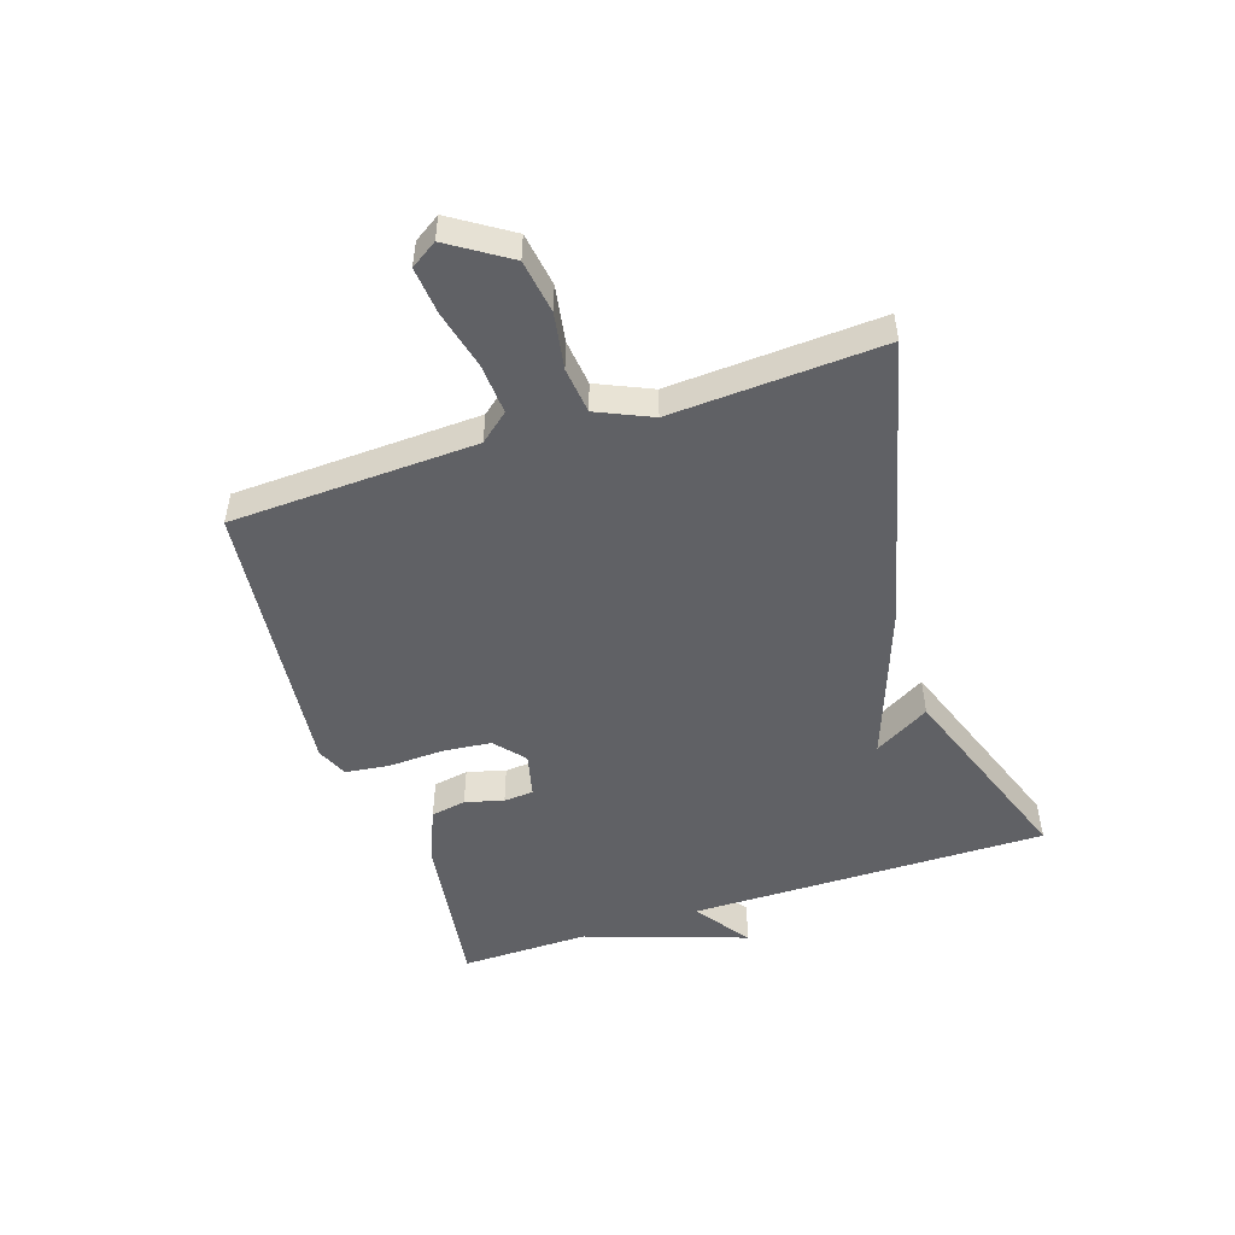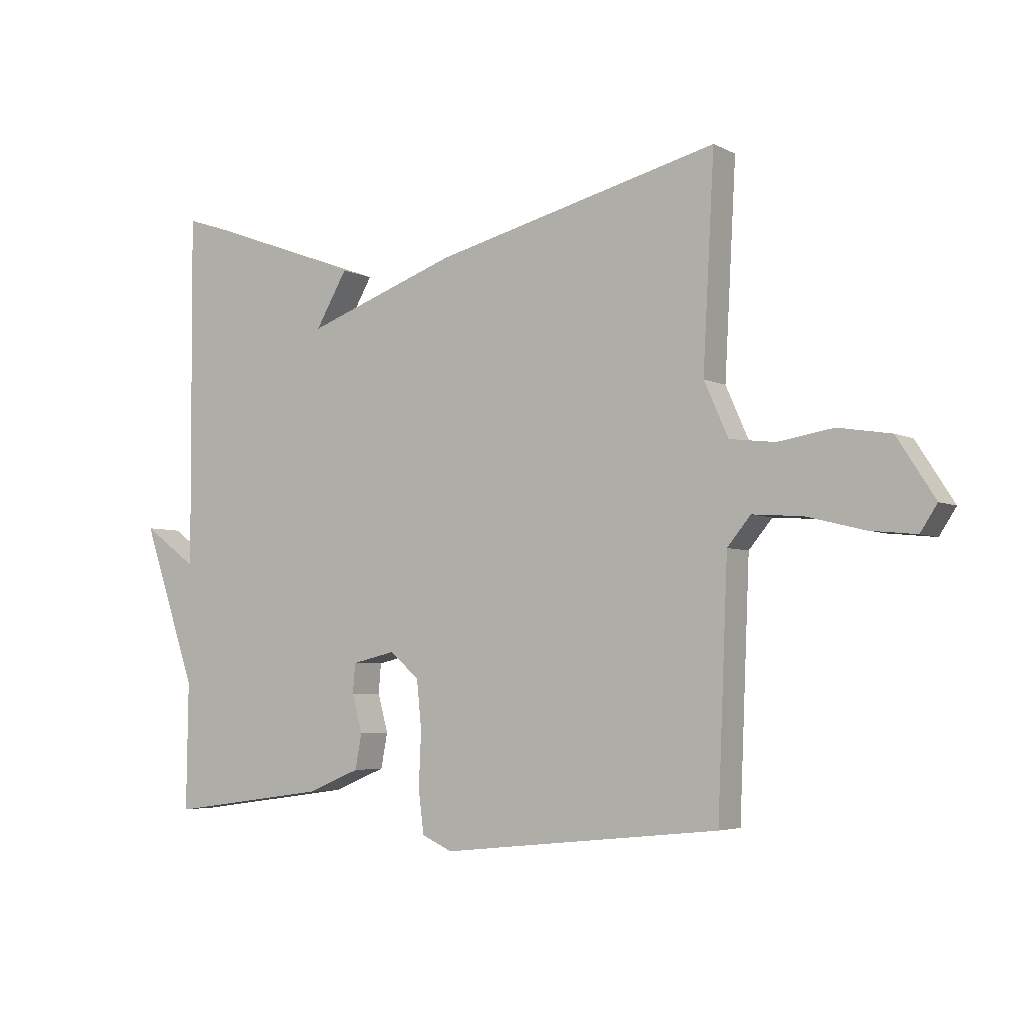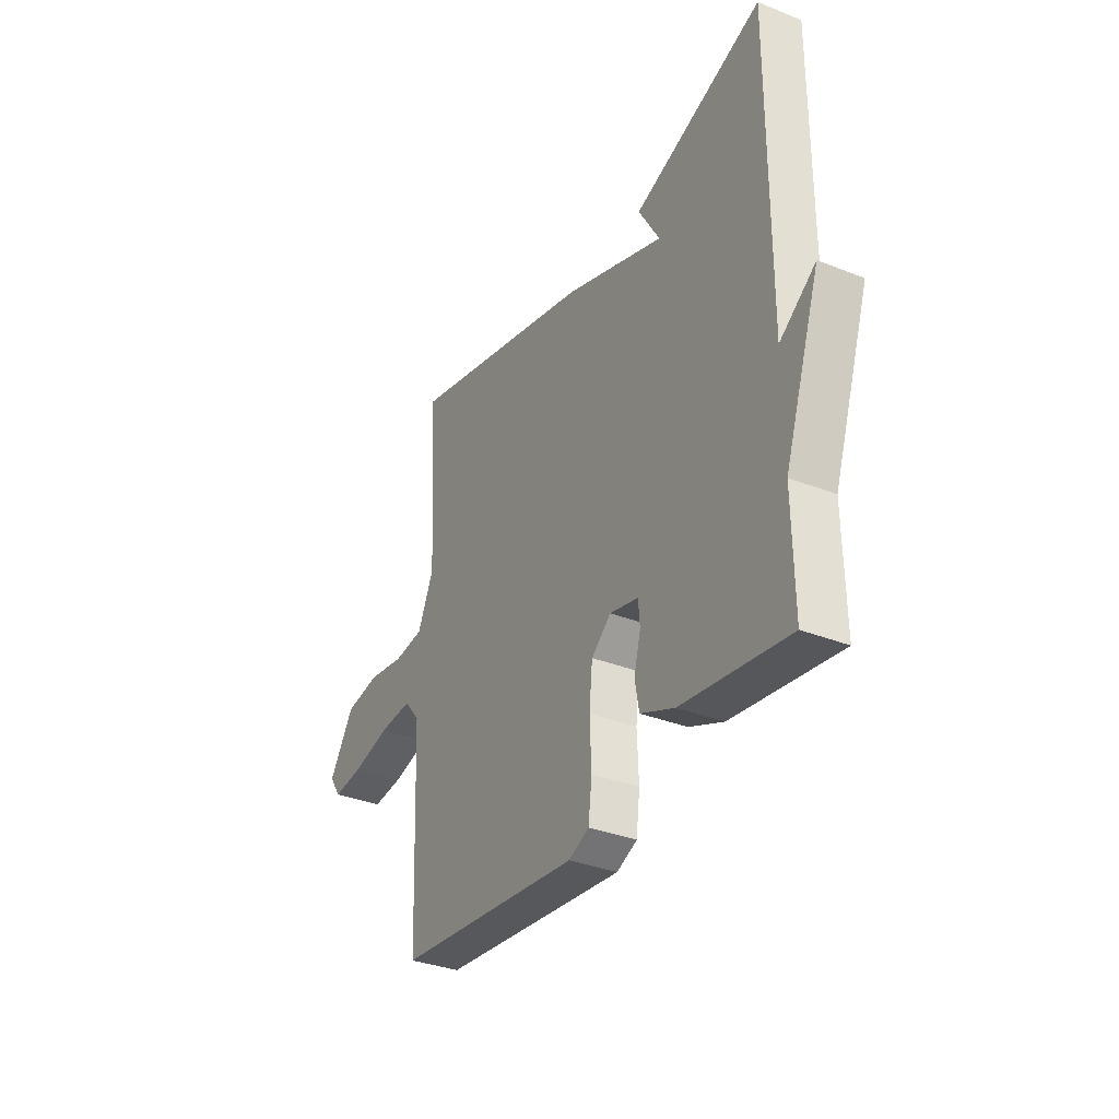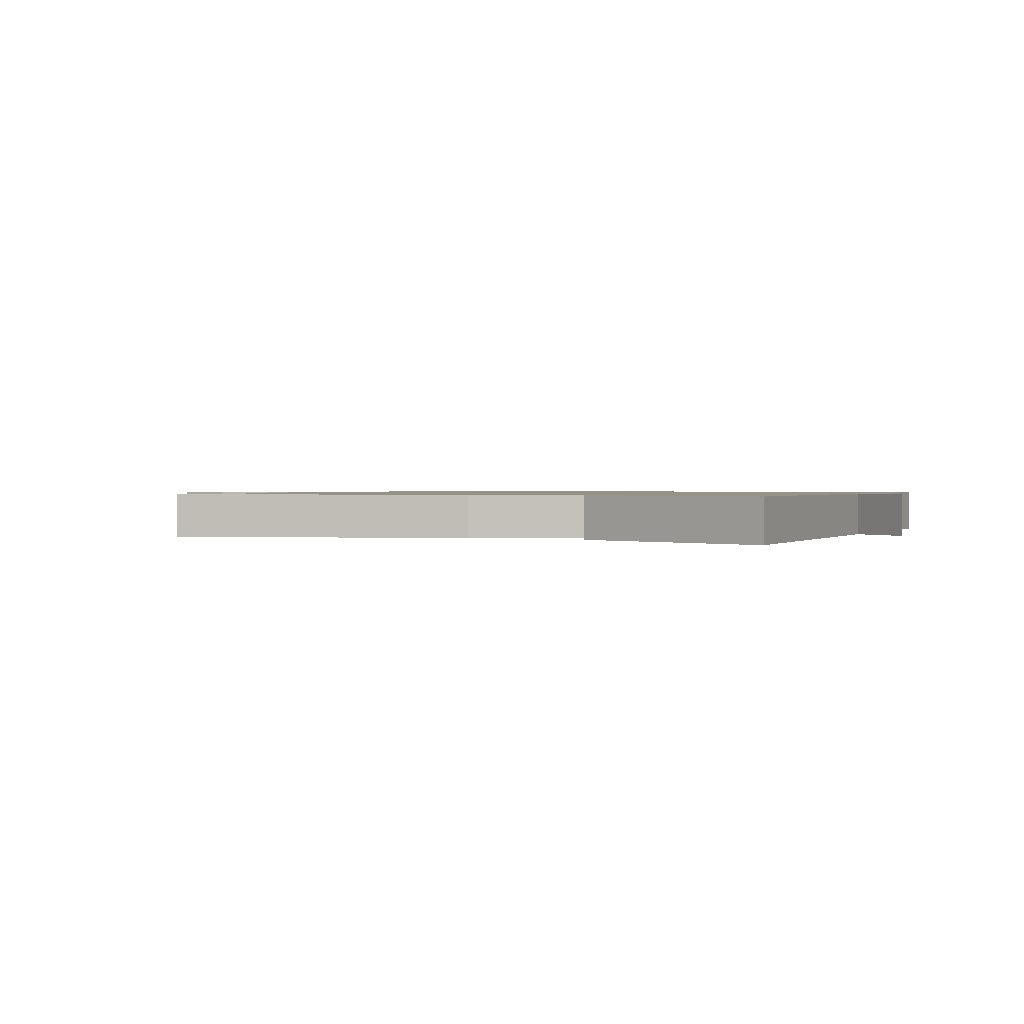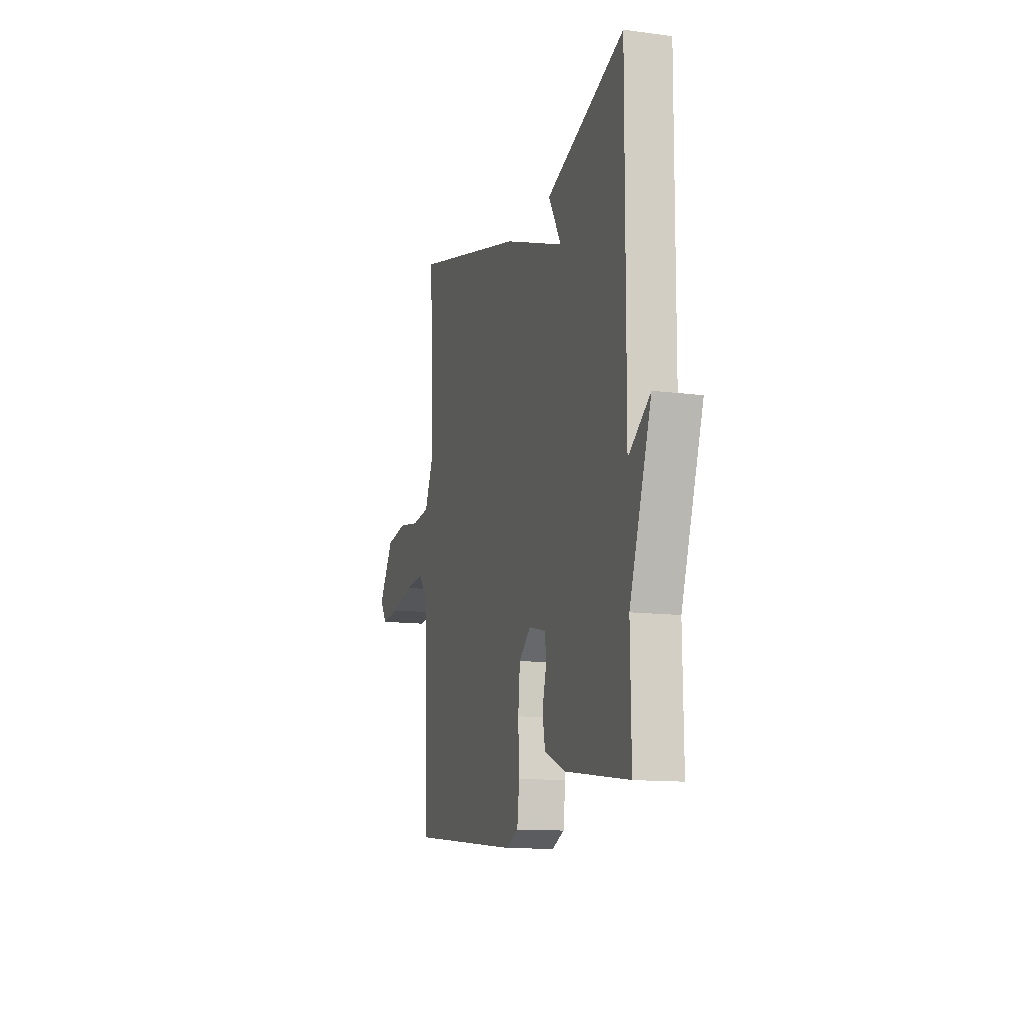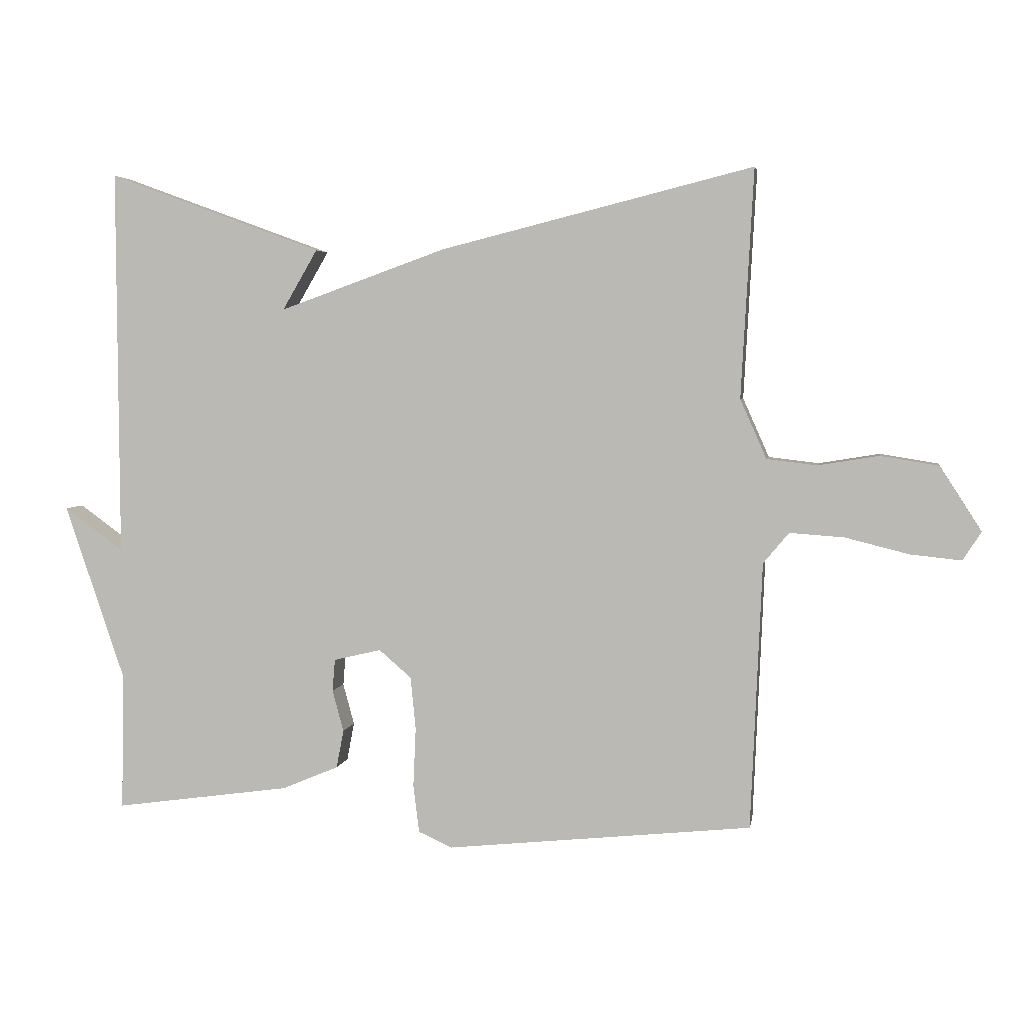
<metadata>
{"format":"obj","ext":"obj","renderer":"f3d","projection":"perspective","resolution":1024,"background":"white","views":[{"elev":-50.2,"azim":-71.9,"up":"+Y"},{"elev":-4.5,"azim":-147.4,"up":"+Z"},{"elev":-33.9,"azim":61.6,"up":"+Z"},{"elev":1.0,"azim":23.8,"up":"+Y"},{"elev":-12.6,"azim":73.1,"up":"+Z"},{"elev":4.0,"azim":-170.4,"up":"+Z"}]}
</metadata>
<code>
v 0.5 0.07 -0.5
v 0.233 0.07 -0.463
v 0.147 0.07 -0.427
v 0.136 0.07 -0.369
v 0.153 0.07 -0.306
v 0.149 0.07 -0.257
v 0.077 0.07 -0.24
v 0.028 0.07 -0.282
v 0.02 0.07 -0.362
v 0.024 0.07 -0.453
v 0.015 0.07 -0.525
v -0.036 0.07 -0.548
v -0.5 0.07 -0.5
v -0.517 0.07 -0.095
v -0.556 0.07 -0.048
v -0.639 0.07 -0.054
v -0.735 0.07 -0.078
v -0.812 0.07 -0.086
v -0.84 0.07 -0.043
v -0.777 0.07 0.055
v -0.689 0.07 0.069
v -0.597 0.07 0.054
v -0.521 0.07 0.063
v -0.481 0.07 0.153
v -0.5 0.07 0.5
v -0.025 0.07 0.381
v 0.228 0.07 0.29
v 0.175 0.07 0.381
v 0.5 0.07 0.5
v 0.497 0.07 -0.089
v 0.587 0.07 -0.024
v 0.497 0.07 -0.289
v 0.5 0 -0.5
v 0.233 0 -0.463
v 0.147 0 -0.427
v 0.136 0 -0.369
v 0.153 0 -0.306
v 0.149 0 -0.257
v 0.077 0 -0.24
v 0.028 0 -0.282
v 0.02 0 -0.362
v 0.024 0 -0.453
v 0.015 0 -0.525
v -0.036 0 -0.548
v -0.5 0 -0.5
v -0.517 0 -0.095
v -0.556 0 -0.048
v -0.639 0 -0.054
v -0.735 0 -0.078
v -0.812 0 -0.086
v -0.84 0 -0.043
v -0.777 0 0.055
v -0.689 0 0.069
v -0.597 0 0.054
v -0.521 0 0.063
v -0.481 0 0.153
v -0.5 0 0.5
v -0.025 0 0.381
v 0.228 0 0.29
v 0.175 0 0.381
v 0.5 0 0.5
v 0.497 0 -0.089
v 0.587 0 -0.024
v 0.497 0 -0.289
f 30 31 32
f 27 28 29 30
f 27 30 32
f 26 27 32
f 25 26 32
f 24 25 32
f 23 24 32
f 22 23 32
f 20 21 22
f 19 20 22
f 18 19 22
f 17 18 22
f 16 17 22
f 15 16 22
f 14 15 22 32
f 12 13 14
f 11 12 14
f 10 11 14
f 9 10 14
f 8 9 14
f 7 8 14
f 6 7 14 32
f 32 1 2
f 6 32 2
f 5 6 2
f 2 3 4 5
f 64 63 62
f 62 61 60 59
f 64 62 59
f 64 59 58
f 64 58 57
f 64 57 56
f 64 56 55
f 64 55 54
f 54 53 52
f 54 52 51
f 54 51 50
f 54 50 49
f 54 49 48
f 54 48 47
f 64 54 47 46
f 46 45 44
f 46 44 43
f 46 43 42
f 46 42 41
f 46 41 40
f 46 40 39
f 64 46 39 38
f 34 33 64
f 34 64 38
f 34 38 37
f 37 36 35 34
f 1 33 34 2
f 2 34 35 3
f 3 35 36 4
f 4 36 37 5
f 5 37 38 6
f 6 38 39 7
f 7 39 40 8
f 8 40 41 9
f 9 41 42 10
f 10 42 43 11
f 11 43 44 12
f 12 44 45 13
f 13 45 46 14
f 14 46 47 15
f 15 47 48 16
f 16 48 49 17
f 17 49 50 18
f 18 50 51 19
f 19 51 52 20
f 20 52 53 21
f 21 53 54 22
f 22 54 55 23
f 23 55 56 24
f 24 56 57 25
f 25 57 58 26
f 26 58 59 27
f 27 59 60 28
f 28 60 61 29
f 29 61 62 30
f 30 62 63 31
f 31 63 64 32
f 32 64 33 1

</code>
